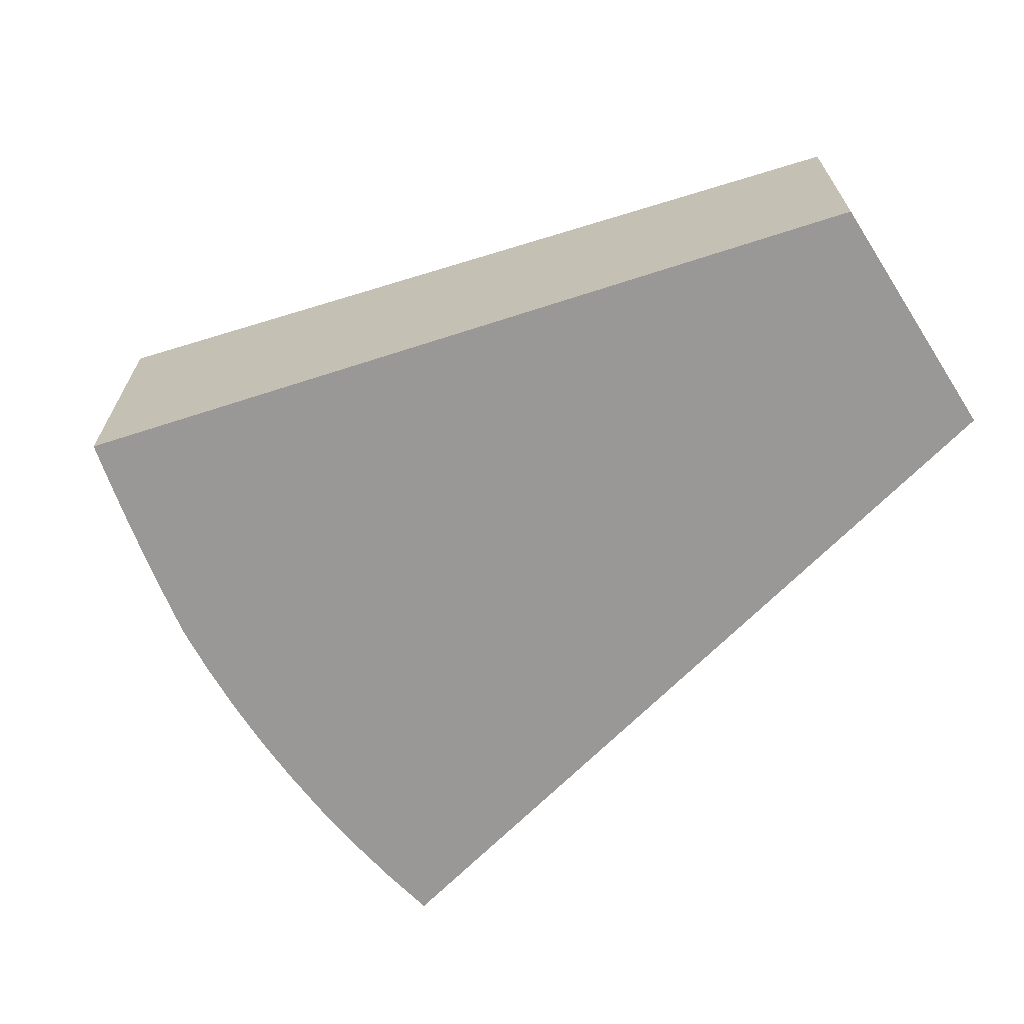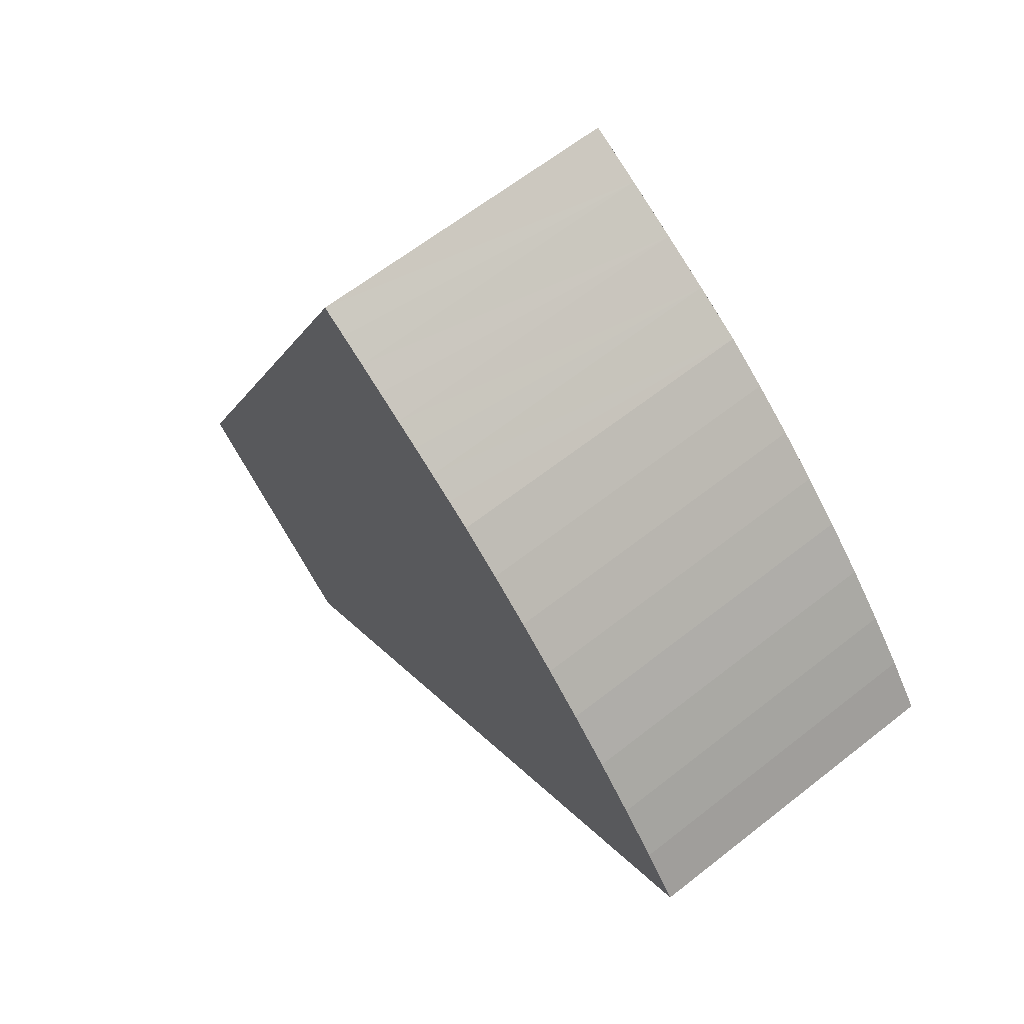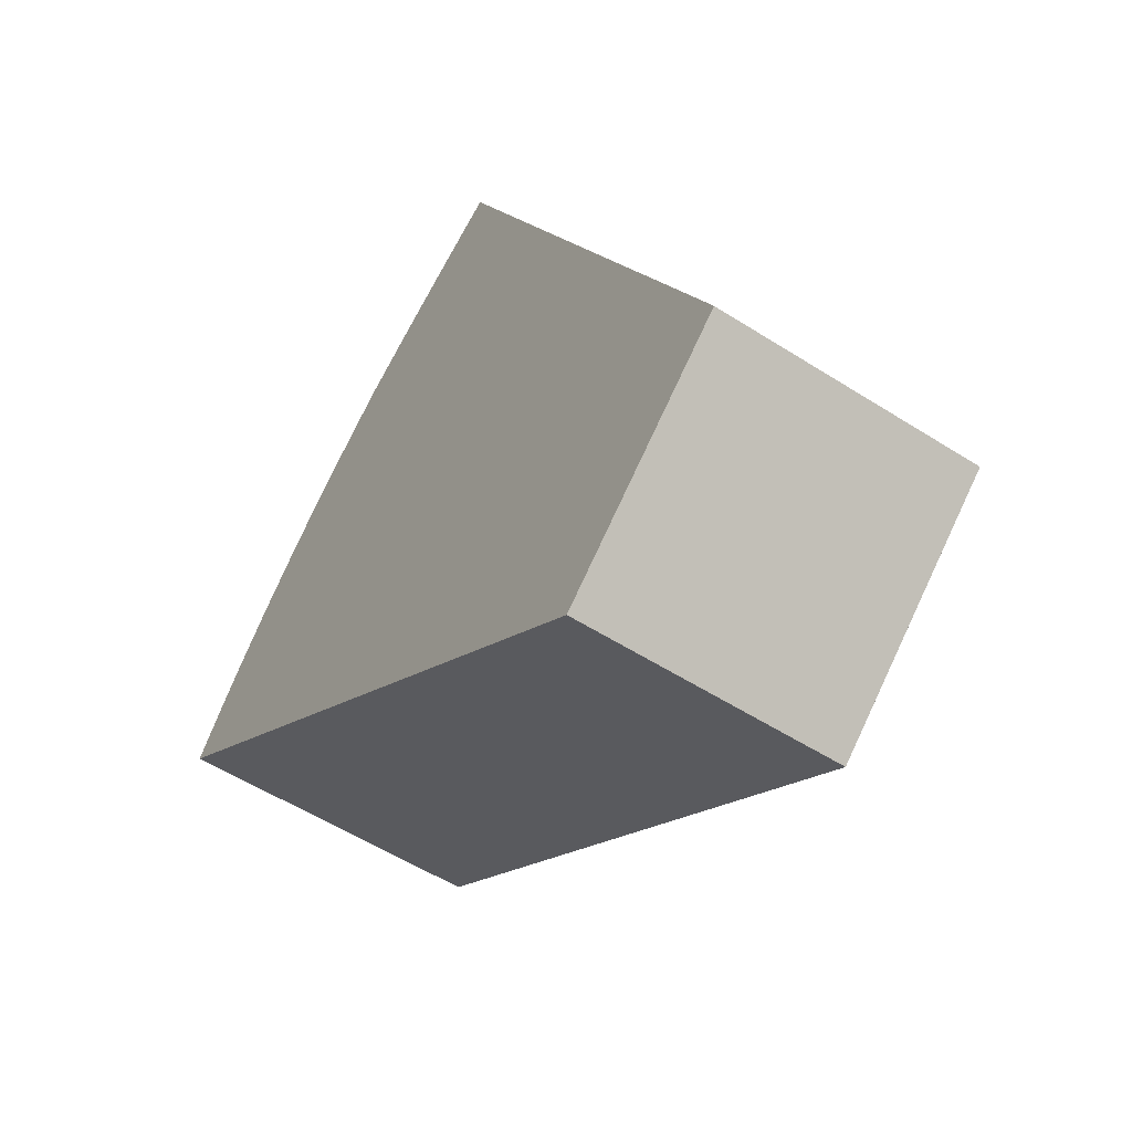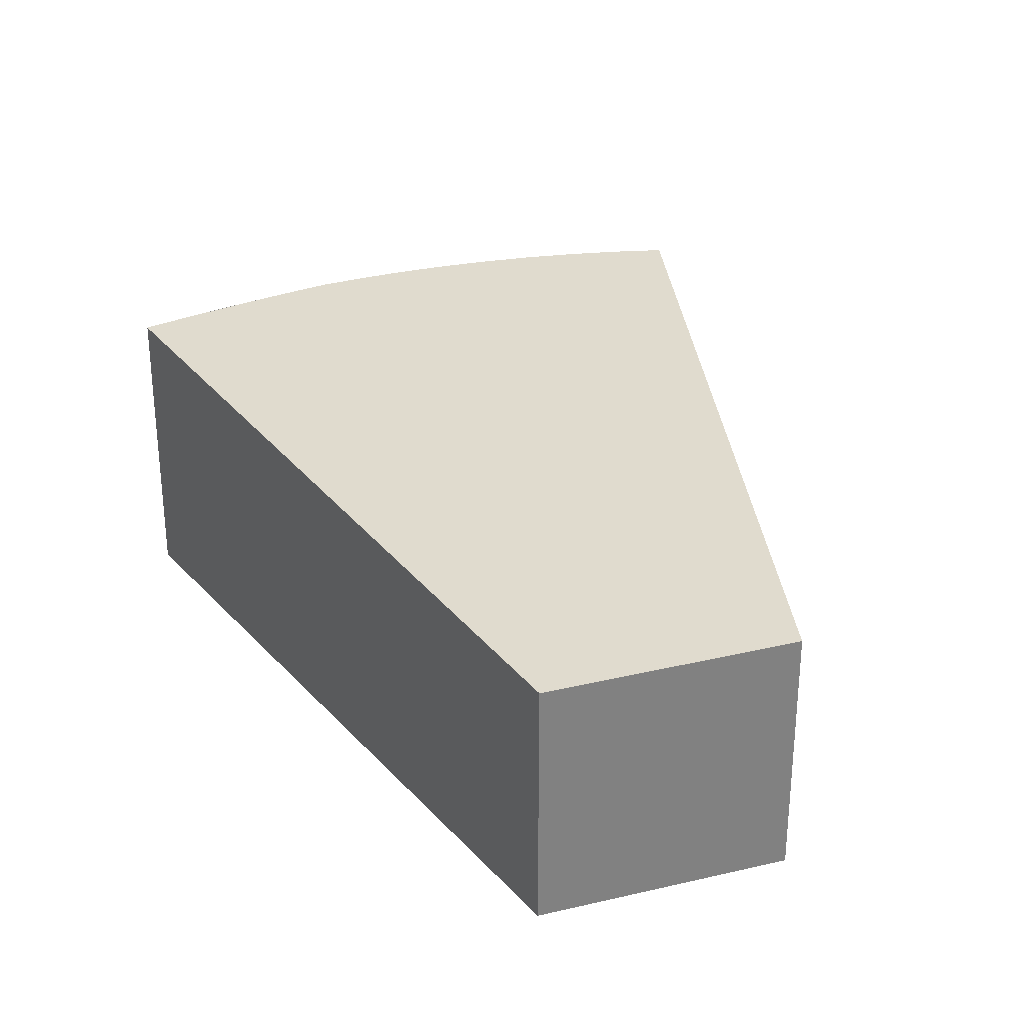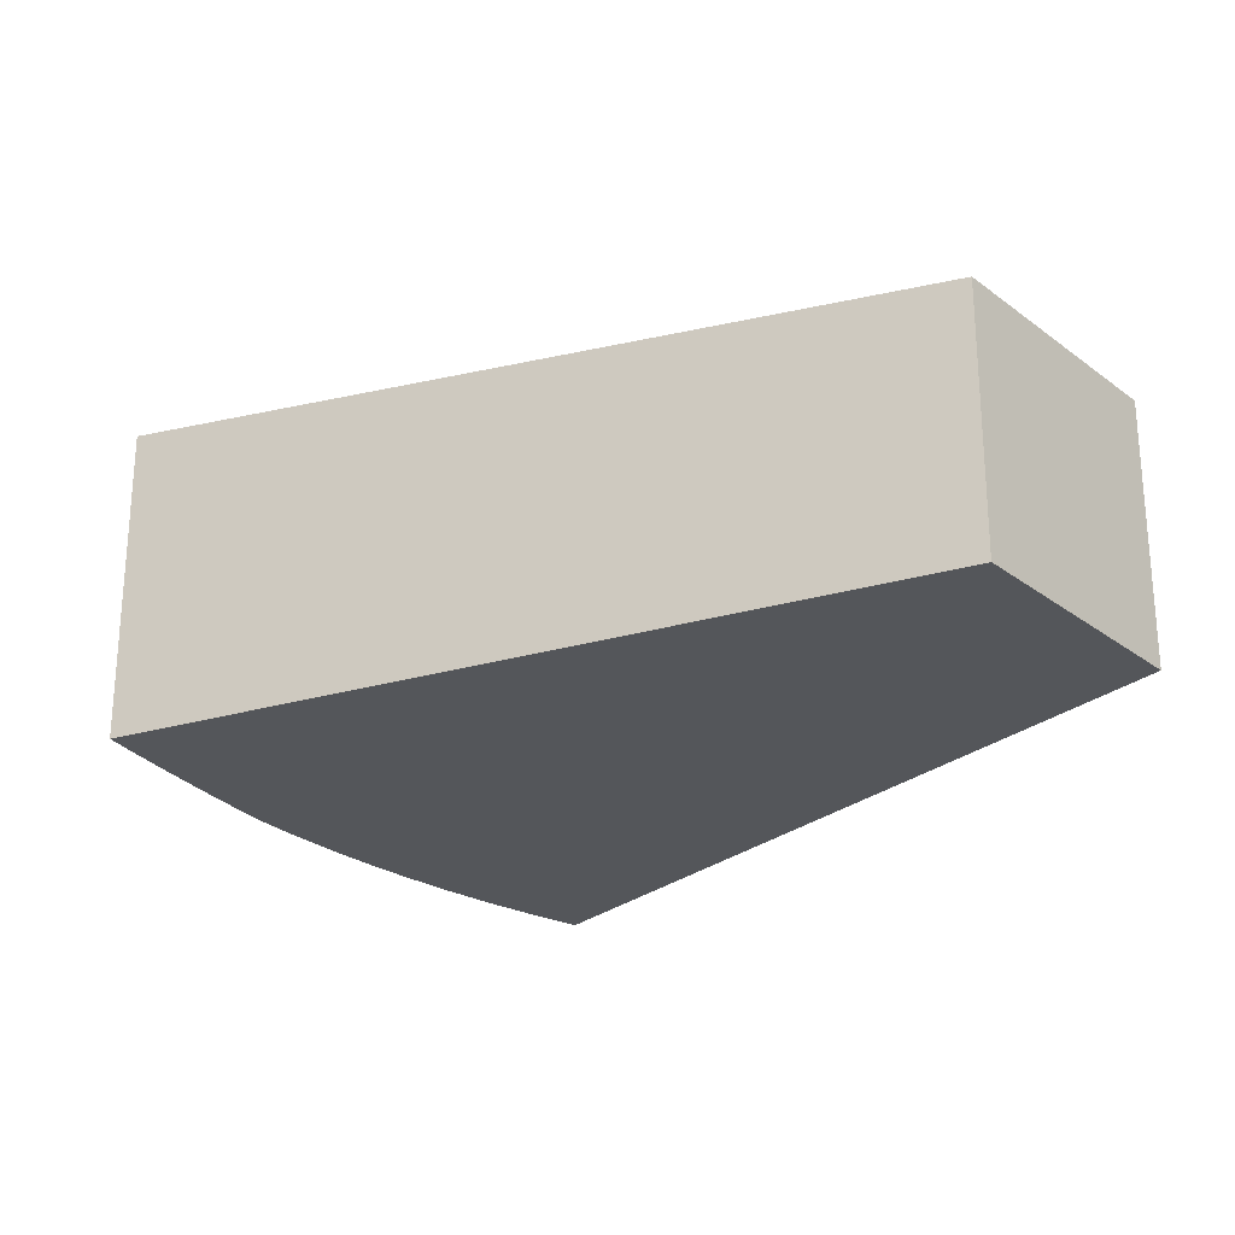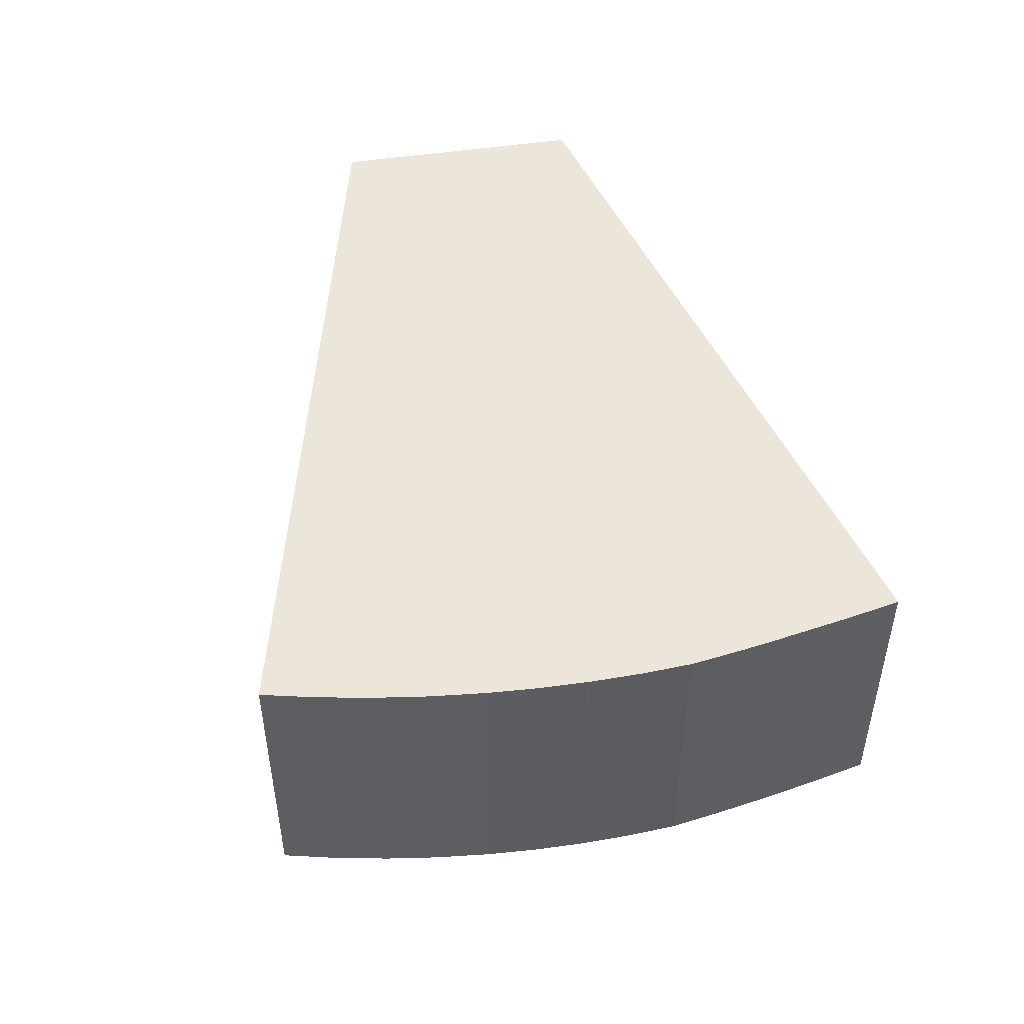
<metadata>
{"format":"obj","ext":"obj","renderer":"f3d","projection":"perspective","resolution":1024,"background":"white","views":[{"elev":-68.7,"azim":81.7,"up":"+Y"},{"elev":61.9,"azim":-128.9,"up":"+Z"},{"elev":-54.4,"azim":55.8,"up":"+Z"},{"elev":29.7,"azim":120.4,"up":"+Y"},{"elev":-25.6,"azim":89.1,"up":"+Y"},{"elev":51.3,"azim":-49.9,"up":"+Y"}]}
</metadata>
<code>
v  1.387 12.98 1.856
v  27.46 10.84 -20.38
v  0 12.96 7.934e-16
v  2.852 12.99 3.651
v  4.393 13 5.382
v  6.007 13 7.044
v  7.554 13 8.511
v  9.157 12.99 9.915
v  10.81 12.98 11.26
v  12.53 12.96 12.53
v  13.51 12.94 13.13
v  14.49 12.92 13.72
v  15.49 12.91 14.3
v  18.62 12.85 16.05
v  19.69 12.82 16.62
v  20.77 12.8 17.19
v  27.6 11.88 3.27
v  35.56 10.81 -12.96
v  32.23 10.81 -16.27
v  35.72 10.79 -13.27
v  6.007 -4.313e-16 7.044
v  7.554 -5.211e-16 8.511
v  9.157 -6.071e-16 9.915
v  10.81 -6.892e-16 11.26
v  12.53 -7.671e-16 12.53
v  14.49 -8.4e-16 13.72
v  13.51 -8.038e-16 13.13
v  16.49 12.89 14.87
v  16.49 -9.106e-16 14.87
v  15.49 -8.755e-16 14.3
v  17.55 12.87 15.47
v  18.62 -9.827e-16 16.05
v  17.55 -9.47e-16 15.47
v  20.77 -1.052e-15 17.19
v  19.69 -1.018e-15 16.62
v  4.393 -3.296e-16 5.382
v  1.387 -1.136e-16 1.856
v  0 0 0
v  2.852 -2.236e-16 3.651
v  27.6 -2.002e-16 3.27
v  35.56 7.933e-16 -12.96
v  35.72 8.127e-16 -13.27
v  27.46 1.248e-15 -20.38
v  32.23 9.965e-16 -16.27
g defaultobject
f 1 2 3
f 2 1 4
f 2 4 5
f 2 5 6
f 2 6 7
f 2 7 8
f 2 8 9
f 2 9 10
f 2 10 11
f 2 11 12
f 2 12 13
f 2 13 14
f 2 14 15
f 2 15 16
f 2 16 17
f 2 17 18
f 2 18 19
f 19 18 20
f 21 7 6
f 7 21 22
f 22 8 7
f 8 22 23
f 23 9 8
f 9 23 24
f 24 10 9
f 10 24 25
f 25 11 10
f 11 25 12
f 12 25 26
f 26 25 27
f 26 13 12
f 13 26 28
f 28 26 29
f 29 26 30
f 29 31 28
f 31 29 14
f 14 29 32
f 32 29 33
f 32 15 14
f 15 32 16
f 16 32 34
f 34 32 35
f 5 21 6
f 21 5 36
f 3 37 1
f 37 3 38
f 1 39 4
f 39 1 37
f 4 36 5
f 36 4 39
f 34 17 16
f 17 34 40
f 17 40 18
f 18 40 41
f 18 41 20
f 20 41 42
f 42 19 20
f 19 42 2
f 2 42 43
f 43 42 44
f 2 38 3
f 38 2 43
f 44 38 43
f 38 44 42
f 38 42 41
f 38 41 40
f 38 40 34
f 38 34 37
f 37 34 39
f 39 34 36
f 36 34 35
f 36 35 32
f 36 32 21
f 21 32 33
f 21 33 29
f 21 29 22
f 22 29 30
f 22 30 26
f 22 26 23
f 23 26 27
f 23 27 24
f 24 27 25

</code>
